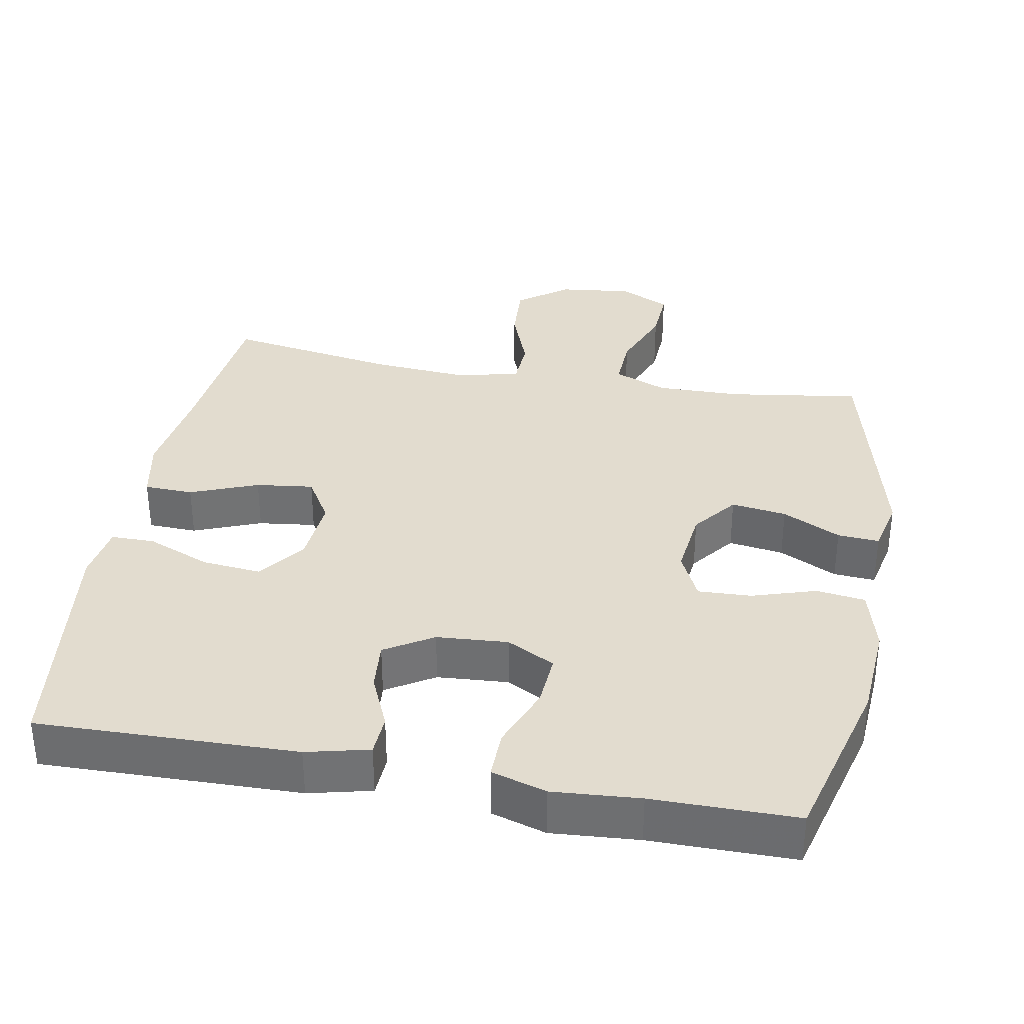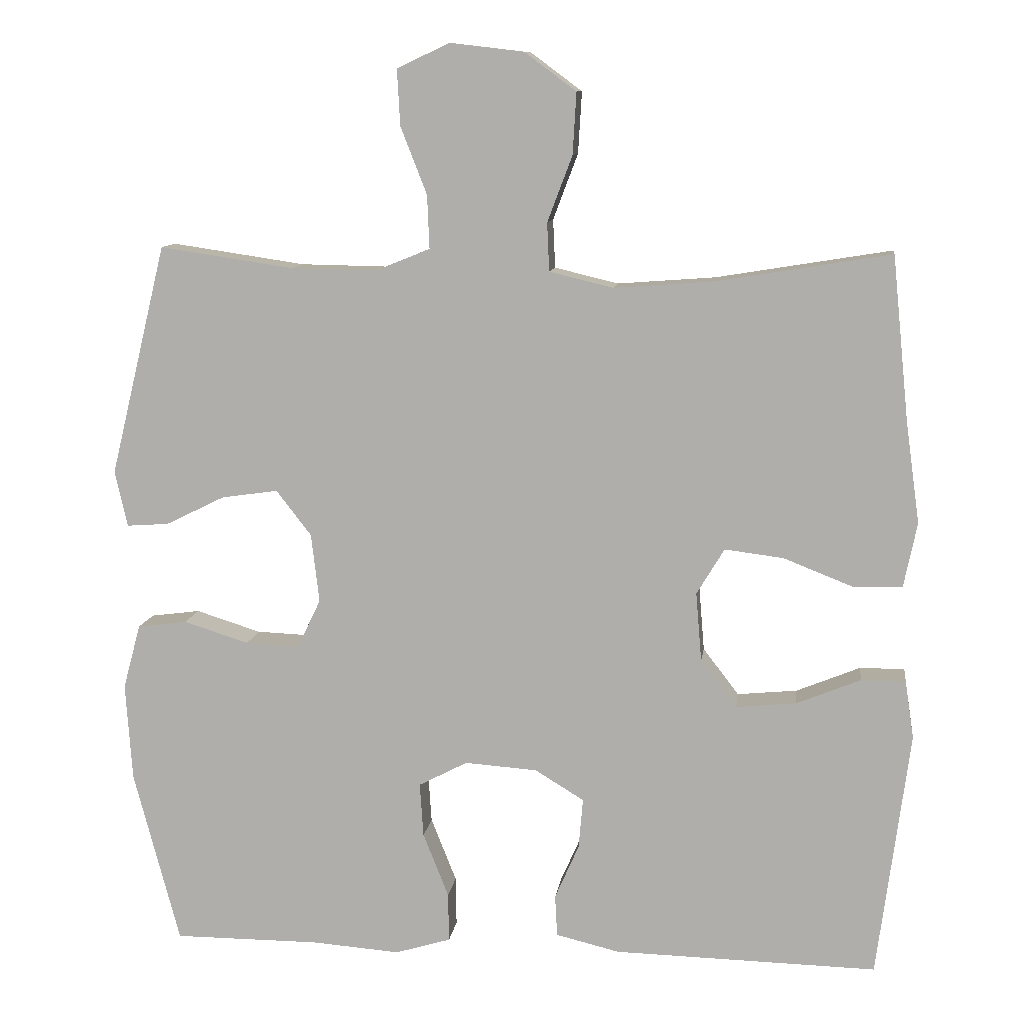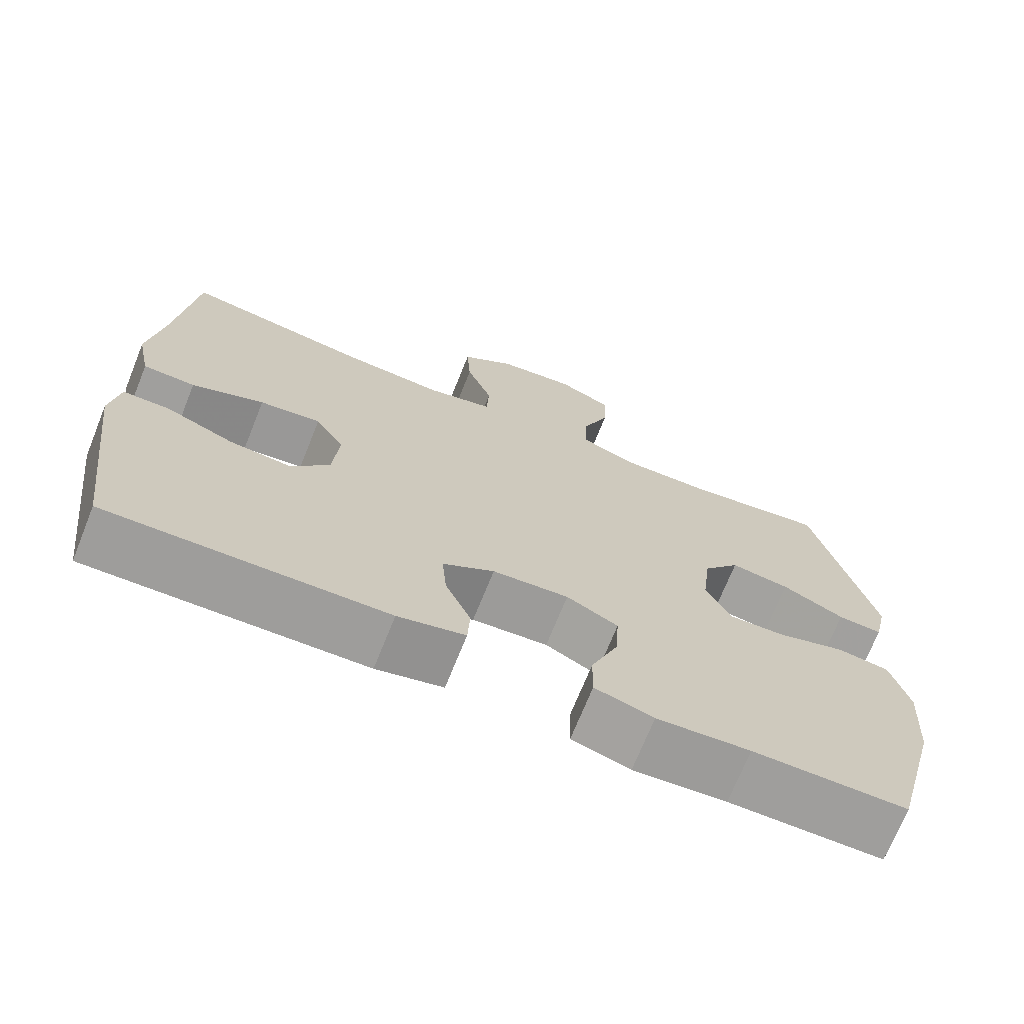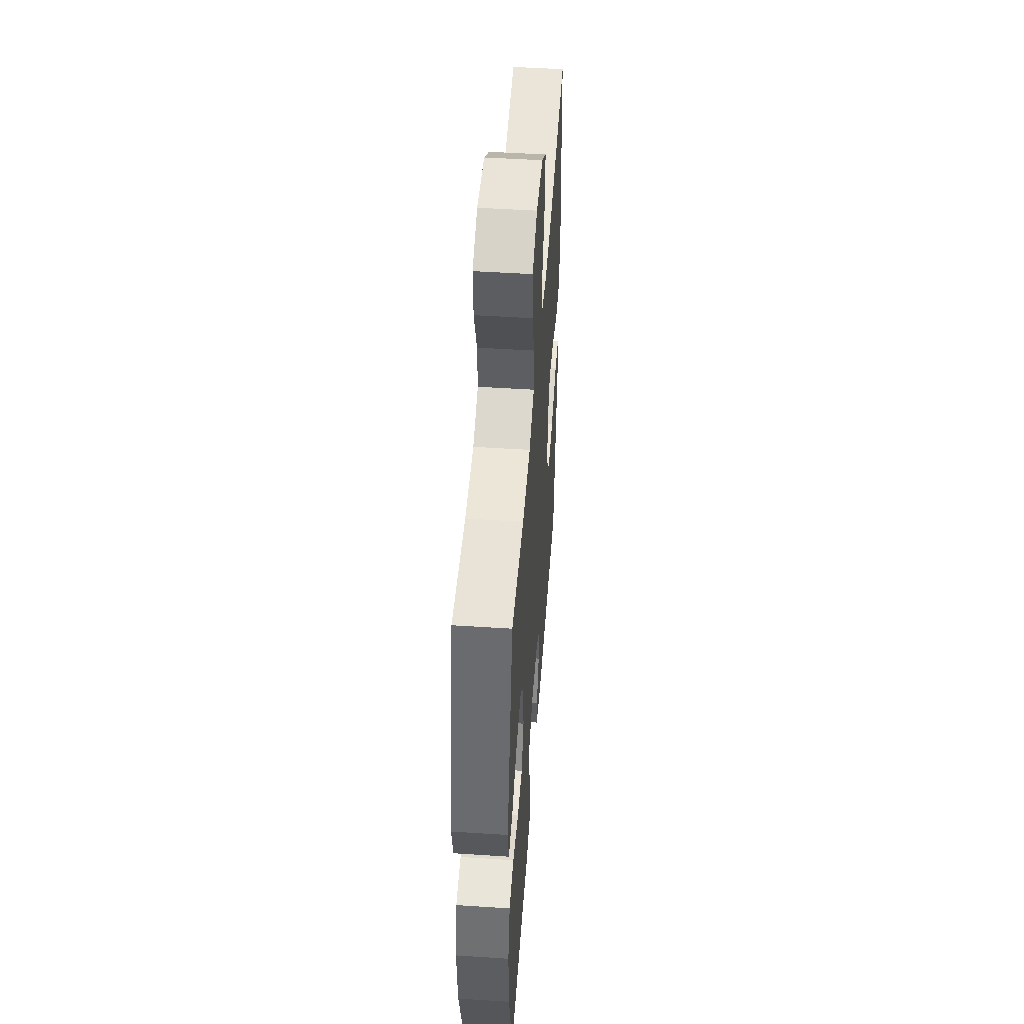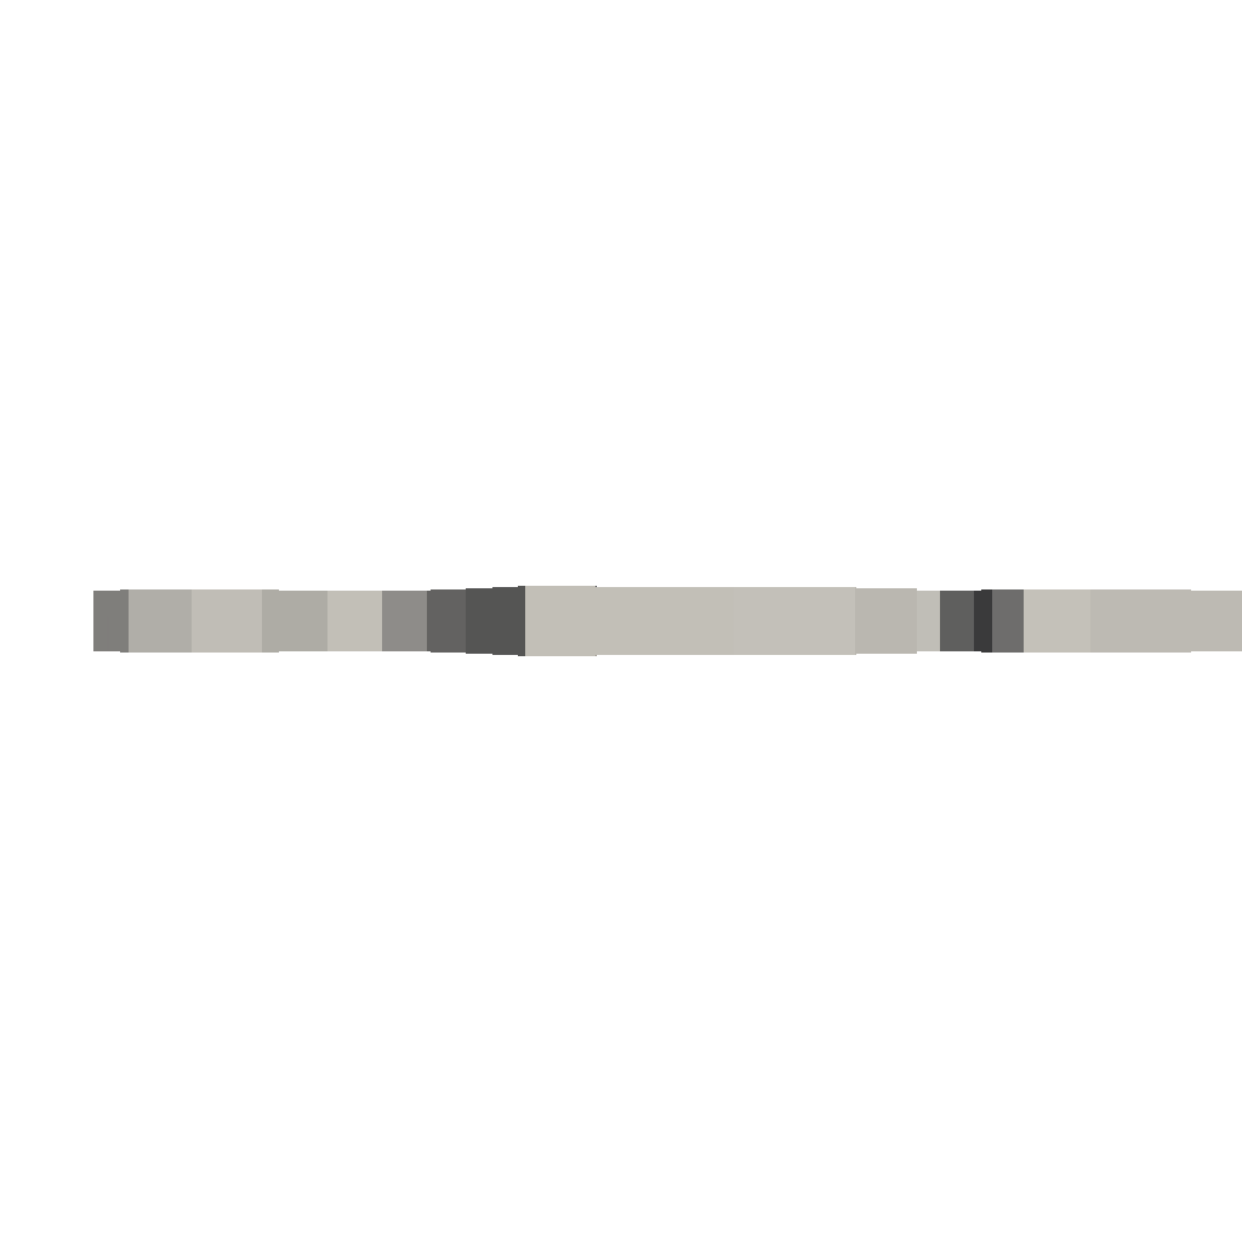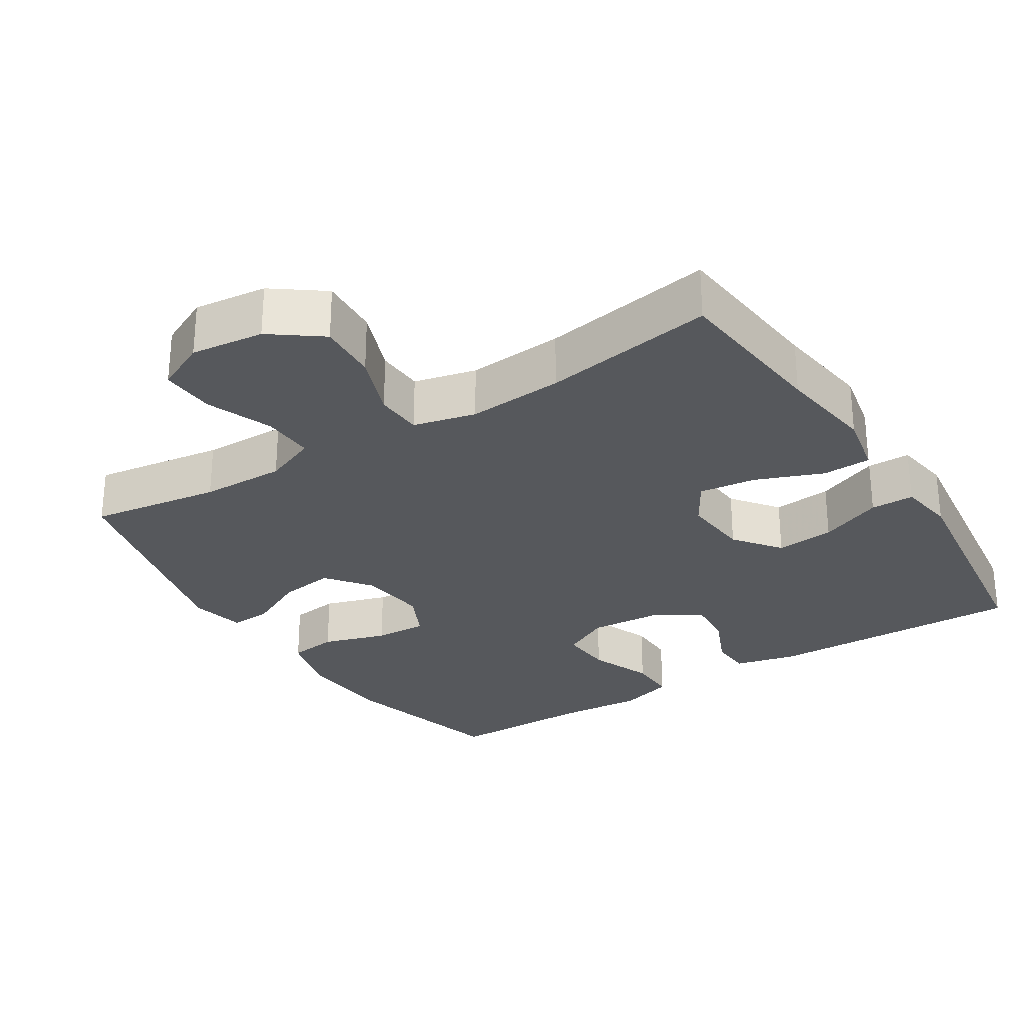
<metadata>
{"format":"obj","ext":"obj","renderer":"f3d","projection":"perspective","resolution":1024,"background":"white","views":[{"elev":34.7,"azim":-169.6,"up":"+Y"},{"elev":10.4,"azim":7.6,"up":"+Z"},{"elev":-71.0,"azim":158.1,"up":"+Z"},{"elev":49.8,"azim":-85.9,"up":"+Z"},{"elev":0.0,"azim":63.4,"up":"+Y"},{"elev":-28.3,"azim":32.4,"up":"+Y"}]}
</metadata>
<code>
v -0.5 0.07 0.5
v -0.317 0.07 0.473
v -0.199 0.07 0.471
v -0.125 0.07 0.501
v -0.128 0.07 0.574
v -0.164 0.07 0.666
v -0.168 0.07 0.742
v -0.097 0.07 0.776
v 0.005 0.07 0.764
v 0.075 0.07 0.712
v 0.07 0.07 0.628
v 0.036 0.07 0.538
v 0.039 0.07 0.472
v 0.126 0.07 0.451
v 0.26 0.07 0.461
v 0.5 0.07 0.5
v 0.523 0.07 0.274
v 0.542 0.07 0.138
v 0.524 0.07 0.05
v 0.456 0.07 0.048
v 0.362 0.07 0.085
v 0.282 0.07 0.095
v 0.244 0.07 0.032
v 0.252 0.07 -0.063
v 0.301 0.07 -0.127
v 0.383 0.07 -0.119
v 0.471 0.07 -0.083
v 0.532 0.07 -0.083
v 0.544 0.07 -0.162
v 0.5 0.07 -0.5
v 0.14 0.07 -0.492
v 0.053 0.07 -0.471
v 0.05 0.07 -0.414
v 0.083 0.07 -0.339
v 0.089 0.07 -0.27
v 0.022 0.07 -0.229
v -0.077 0.07 -0.222
v -0.144 0.07 -0.257
v -0.139 0.07 -0.331
v -0.104 0.07 -0.419
v -0.103 0.07 -0.486
v -0.179 0.07 -0.509
v -0.3 0.07 -0.5
v -0.5 0.07 -0.5
v -0.563 0.07 -0.262
v -0.572 0.07 -0.128
v -0.548 0.07 -0.039
v -0.48 0.07 -0.03
v -0.391 0.07 -0.058
v -0.317 0.07 -0.061
v -0.285 0.07 0.006
v -0.296 0.07 0.1
v -0.344 0.07 0.162
v -0.421 0.07 0.151
v -0.502 0.07 0.111
v -0.56 0.07 0.107
v -0.577 0.07 0.184
v -0.5 0 0.5
v -0.317 0 0.473
v -0.199 0 0.471
v -0.125 0 0.501
v -0.128 0 0.574
v -0.164 0 0.666
v -0.168 0 0.742
v -0.097 0 0.776
v 0.005 0 0.764
v 0.075 0 0.712
v 0.07 0 0.628
v 0.036 0 0.538
v 0.039 0 0.472
v 0.126 0 0.451
v 0.26 0 0.461
v 0.5 0 0.5
v 0.523 0 0.274
v 0.542 0 0.138
v 0.524 0 0.05
v 0.456 0 0.048
v 0.362 0 0.085
v 0.282 0 0.095
v 0.244 0 0.032
v 0.252 0 -0.063
v 0.301 0 -0.127
v 0.383 0 -0.119
v 0.471 0 -0.083
v 0.532 0 -0.083
v 0.544 0 -0.162
v 0.5 0 -0.5
v 0.14 0 -0.492
v 0.053 0 -0.471
v 0.05 0 -0.414
v 0.083 0 -0.339
v 0.089 0 -0.27
v 0.022 0 -0.229
v -0.077 0 -0.222
v -0.144 0 -0.257
v -0.139 0 -0.331
v -0.104 0 -0.419
v -0.103 0 -0.486
v -0.179 0 -0.509
v -0.3 0 -0.5
v -0.5 0 -0.5
v -0.563 0 -0.262
v -0.572 0 -0.128
v -0.548 0 -0.039
v -0.48 0 -0.03
v -0.391 0 -0.058
v -0.317 0 -0.061
v -0.285 0 0.006
v -0.296 0 0.1
v -0.344 0 0.162
v -0.421 0 0.151
v -0.502 0 0.111
v -0.56 0 0.107
v -0.577 0 0.184
f 54 55 56 57
f 53 54 57 1
f 52 53 1 2
f 51 52 2 3
f 46 47 48 49
f 46 49 50
f 43 44 45 46
f 43 46 50
f 42 43 50 51
f 39 40 41 42
f 38 39 42 51
f 31 32 33 34
f 31 34 35
f 30 31 35
f 29 30 35 36
f 26 27 28 29
f 25 26 29 36
f 18 19 20 21
f 17 18 21 22
f 15 16 17 22
f 14 15 22 23
f 9 10 11 12
f 9 12 13
f 8 9 13
f 5 6 7 8
f 4 5 8 13
f 37 38 51 3
f 24 25 36 37
f 14 23 24 37
f 13 14 37
f 3 4 13 37
f 114 113 112 111
f 58 114 111 110
f 59 58 110 109
f 60 59 109 108
f 106 105 104 103
f 107 106 103
f 103 102 101 100
f 107 103 100
f 108 107 100 99
f 99 98 97 96
f 108 99 96 95
f 91 90 89 88
f 92 91 88
f 92 88 87
f 93 92 87 86
f 86 85 84 83
f 93 86 83 82
f 78 77 76 75
f 79 78 75 74
f 79 74 73 72
f 80 79 72 71
f 69 68 67 66
f 70 69 66
f 70 66 65
f 65 64 63 62
f 70 65 62 61
f 60 108 95 94
f 94 93 82 81
f 94 81 80 71
f 94 71 70
f 94 70 61 60
f 1 58 59 2
f 2 59 60 3
f 3 60 61 4
f 4 61 62 5
f 5 62 63 6
f 6 63 64 7
f 7 64 65 8
f 8 65 66 9
f 9 66 67 10
f 10 67 68 11
f 11 68 69 12
f 12 69 70 13
f 13 70 71 14
f 14 71 72 15
f 15 72 73 16
f 16 73 74 17
f 17 74 75 18
f 18 75 76 19
f 19 76 77 20
f 20 77 78 21
f 21 78 79 22
f 22 79 80 23
f 23 80 81 24
f 24 81 82 25
f 25 82 83 26
f 26 83 84 27
f 27 84 85 28
f 28 85 86 29
f 29 86 87 30
f 30 87 88 31
f 31 88 89 32
f 32 89 90 33
f 33 90 91 34
f 34 91 92 35
f 35 92 93 36
f 36 93 94 37
f 37 94 95 38
f 38 95 96 39
f 39 96 97 40
f 40 97 98 41
f 41 98 99 42
f 42 99 100 43
f 43 100 101 44
f 44 101 102 45
f 45 102 103 46
f 46 103 104 47
f 47 104 105 48
f 48 105 106 49
f 49 106 107 50
f 50 107 108 51
f 51 108 109 52
f 52 109 110 53
f 53 110 111 54
f 54 111 112 55
f 55 112 113 56
f 56 113 114 57
f 57 114 58 1

</code>
